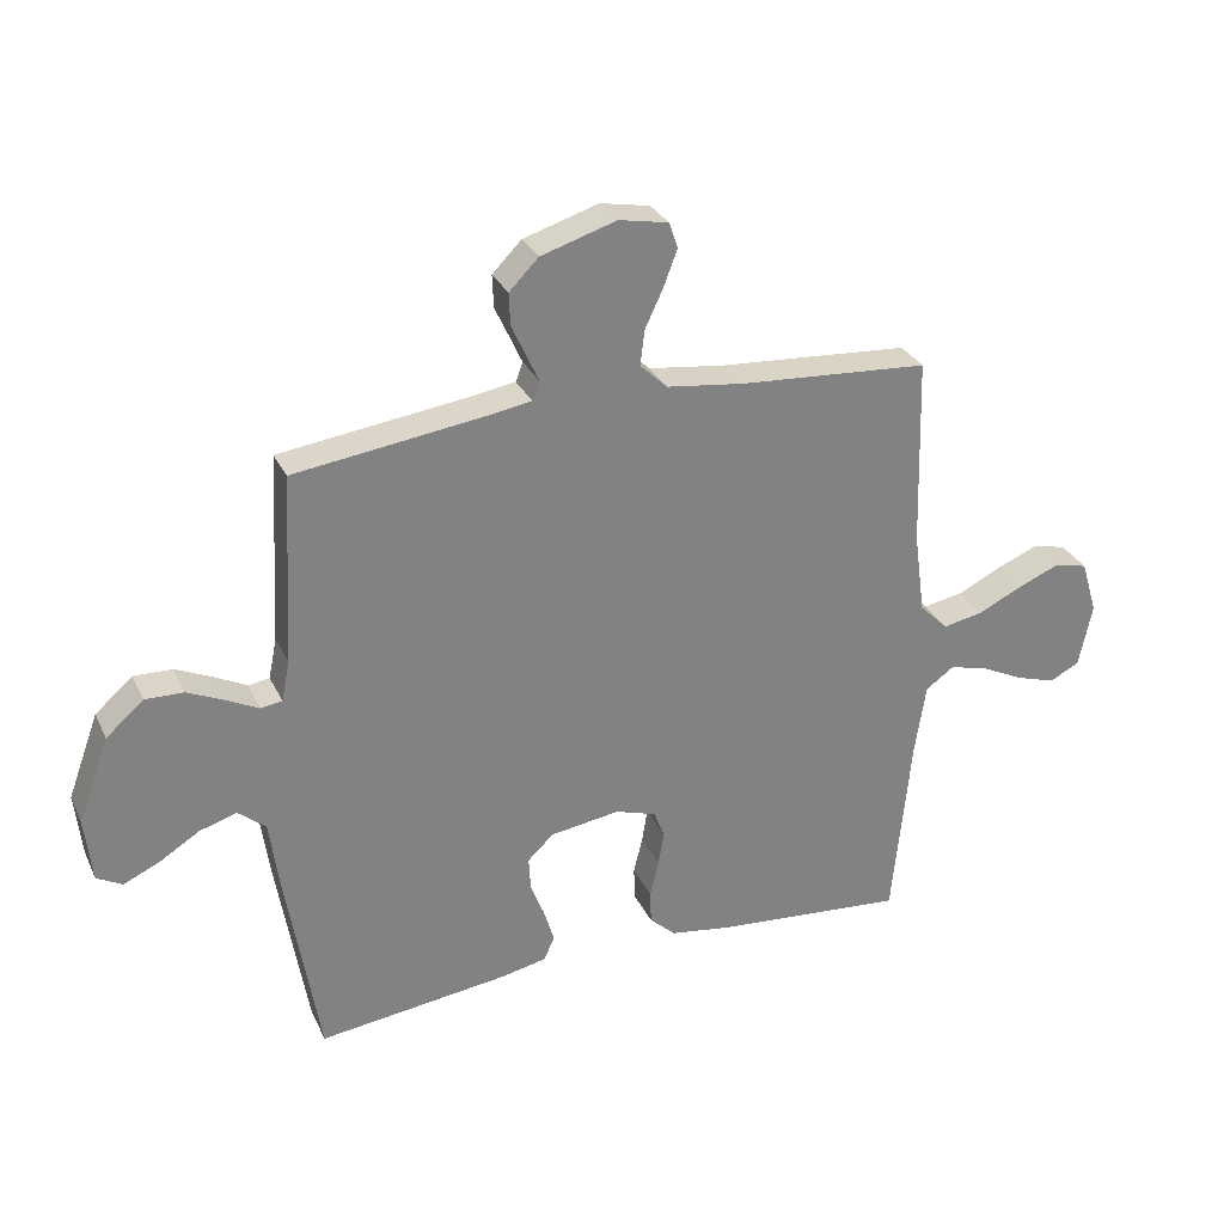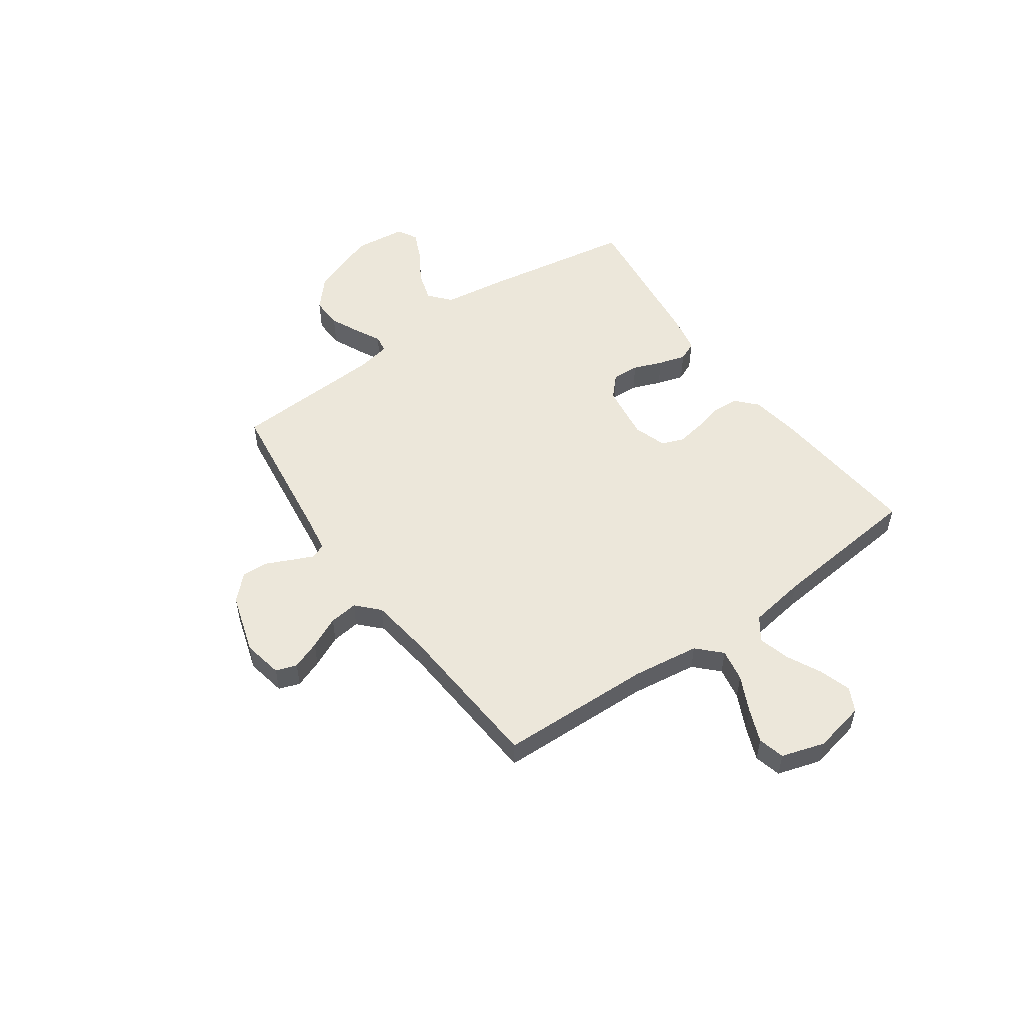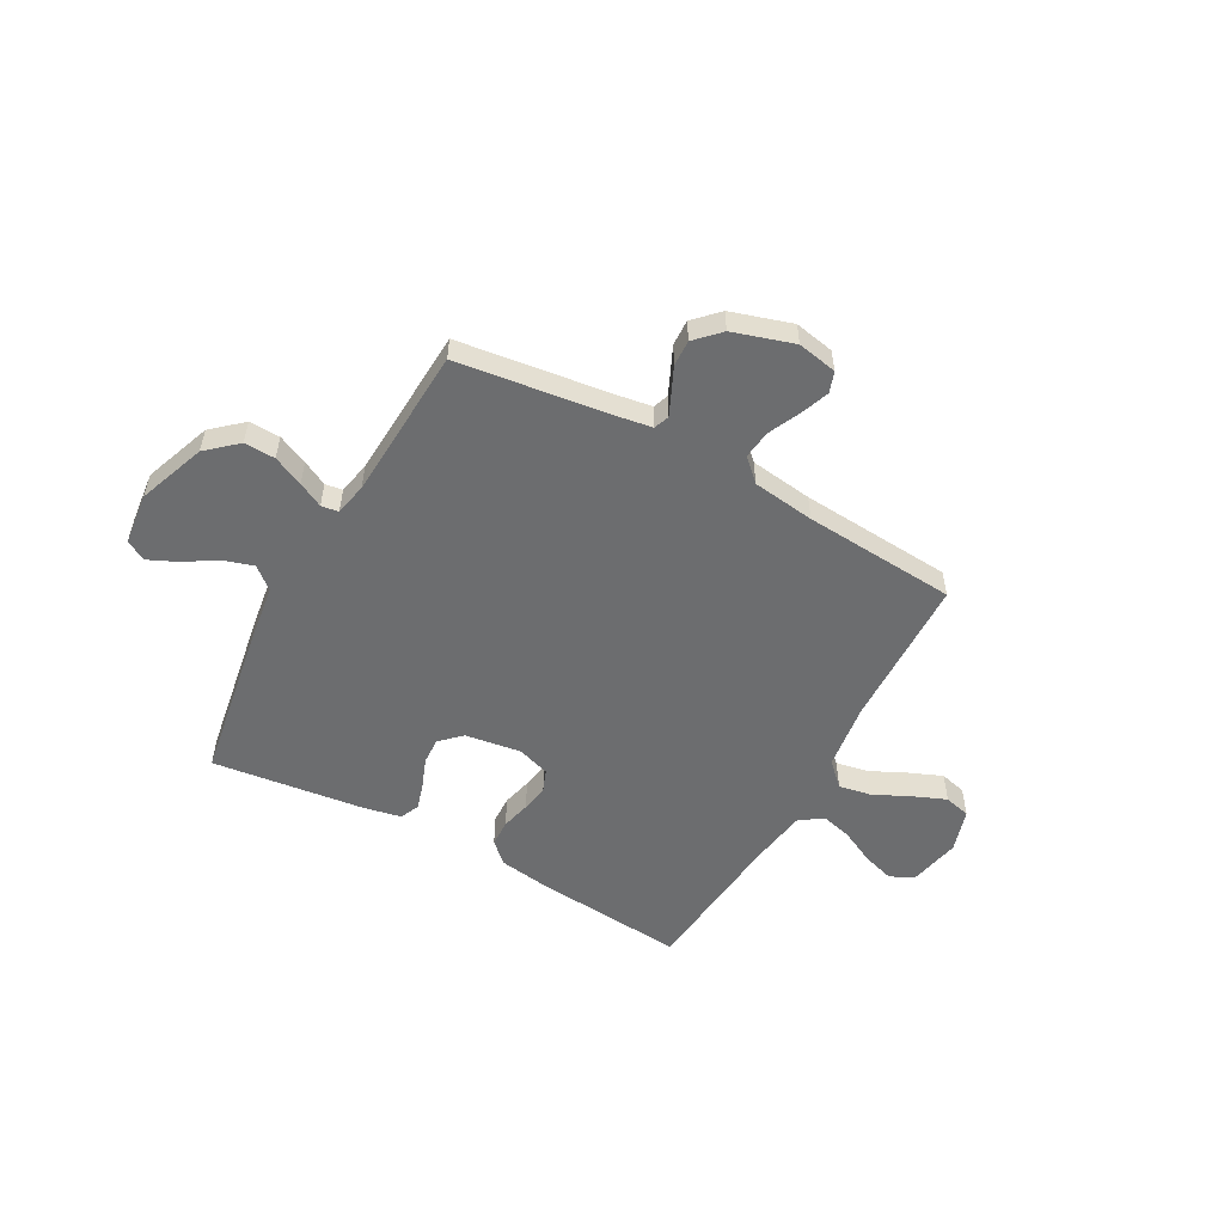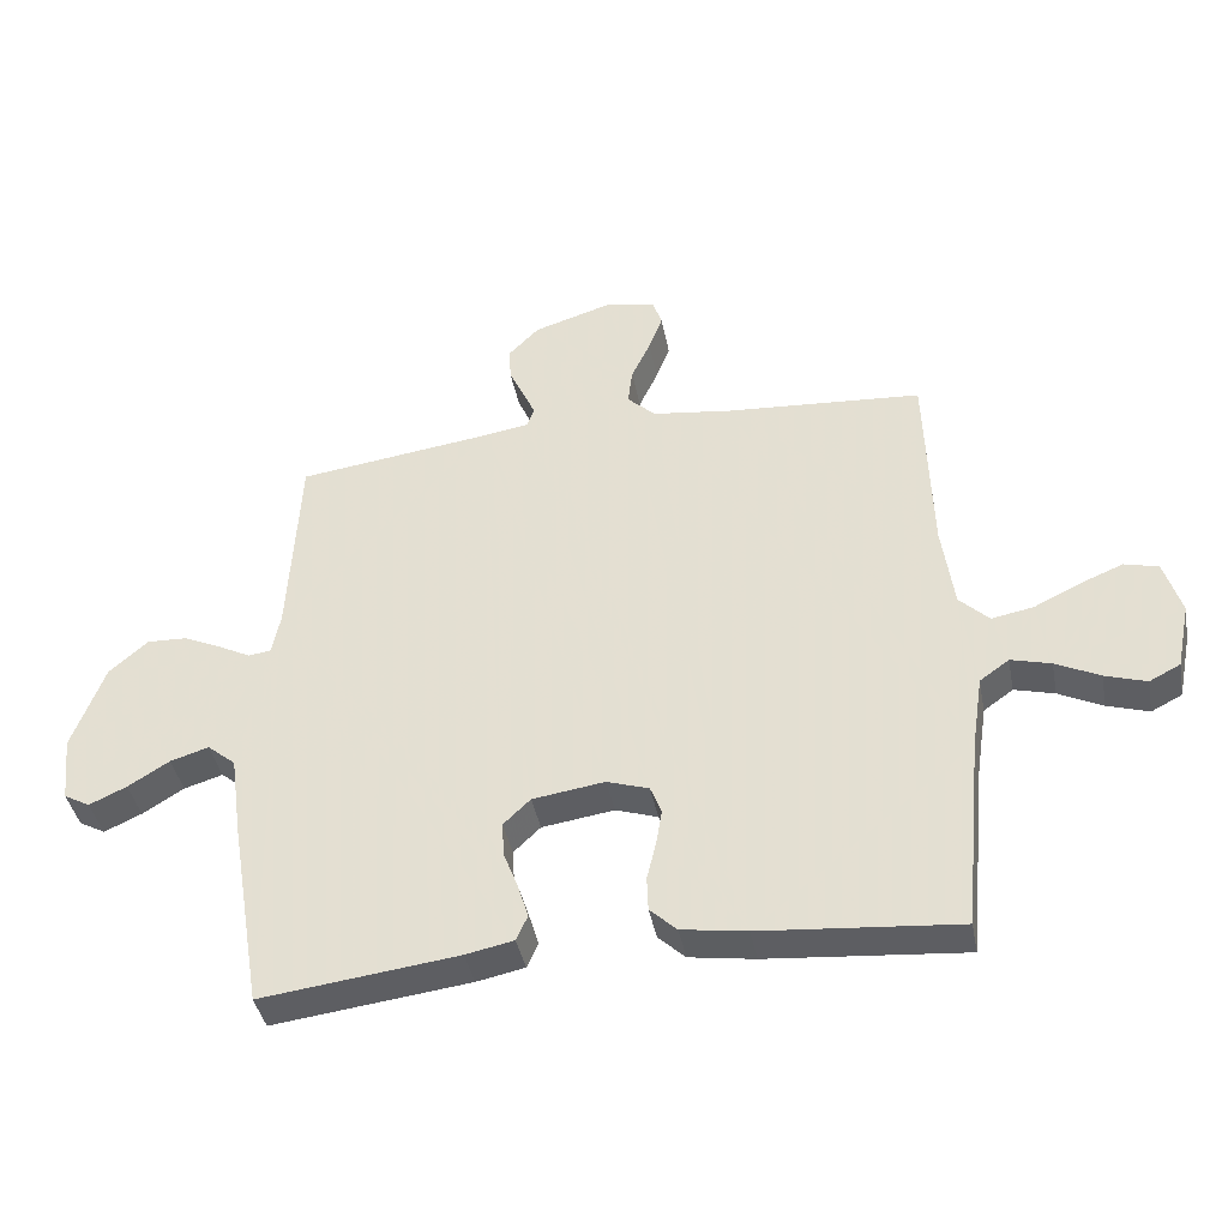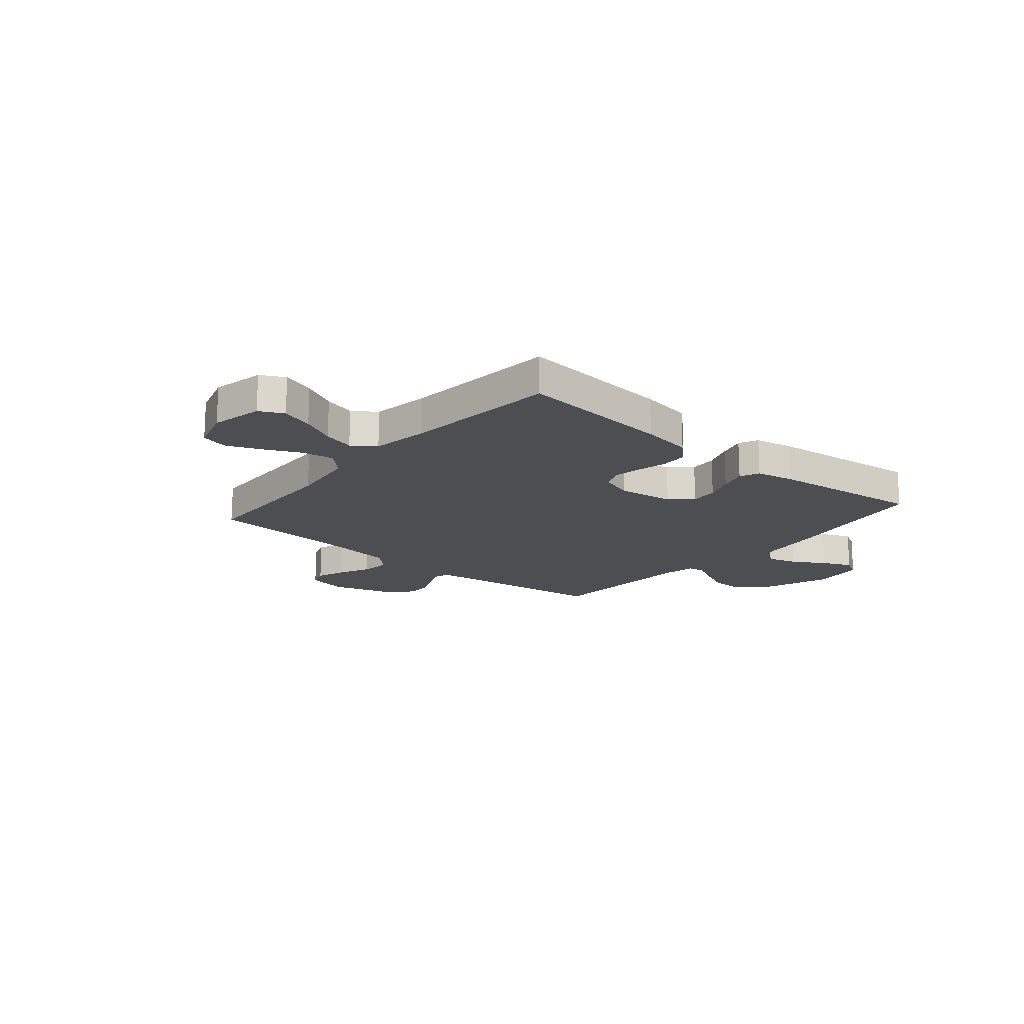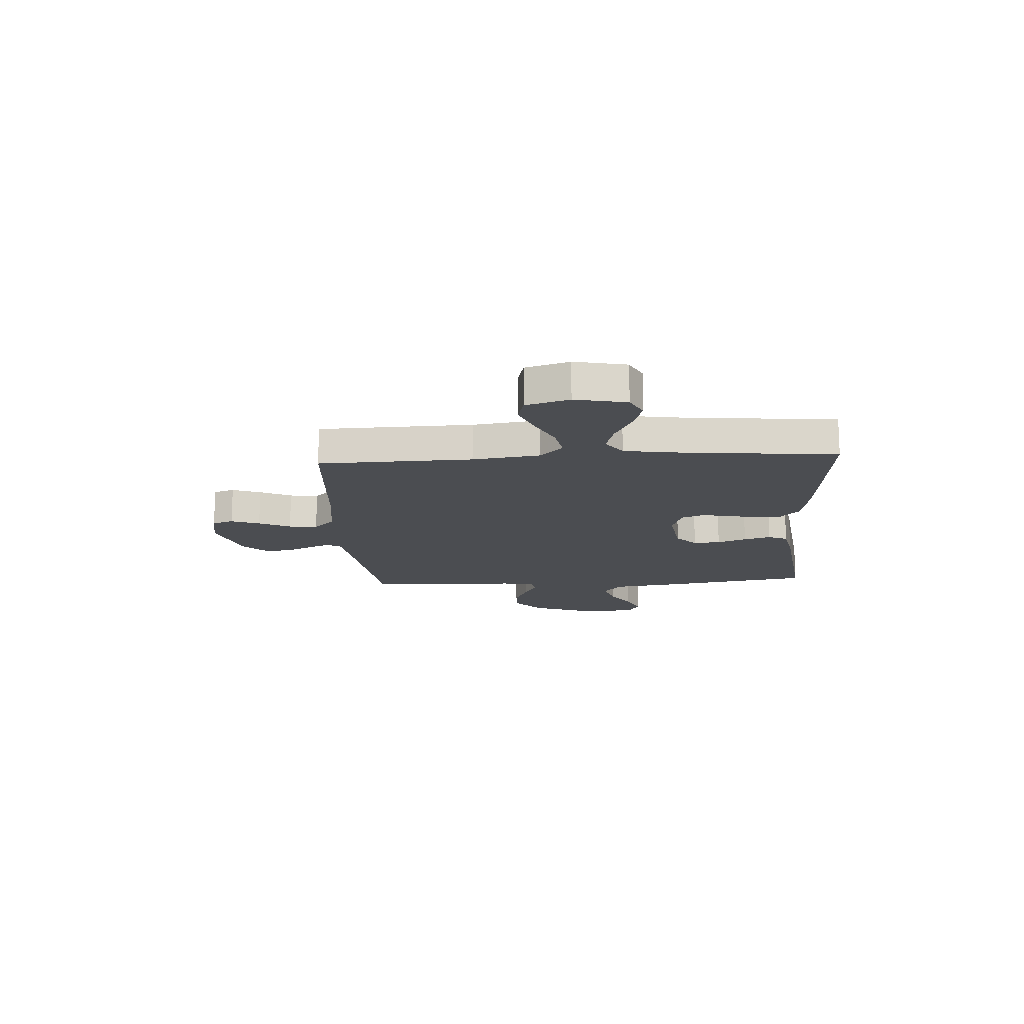
<metadata>
{"format":"obj","ext":"obj","renderer":"f3d","projection":"perspective","resolution":1024,"background":"white","views":[{"elev":29.8,"azim":-21.8,"up":"+Z"},{"elev":52.8,"azim":54.6,"up":"+Y"},{"elev":-53.9,"azim":-28.9,"up":"+Y"},{"elev":-40.5,"azim":10.8,"up":"+Z"},{"elev":-17.2,"azim":139.5,"up":"+Y"},{"elev":-15.6,"azim":93.4,"up":"+Y"}]}
</metadata>
<code>
v 0.5 0.07 -0.5
v 0.2 0.07 -0.474
v 0.101 0.07 -0.459
v 0.06 0.07 -0.421
v 0.058 0.07 -0.368
v 0.072 0.07 -0.31
v 0.081 0.07 -0.256
v 0.064 0.07 -0.213
v 0 0.07 -0.192
v -0.11 0.07 -0.208
v -0.151 0.07 -0.247
v -0.148 0.07 -0.3
v -0.126 0.07 -0.357
v -0.11 0.07 -0.41
v -0.127 0.07 -0.448
v -0.2 0.07 -0.463
v -0.5 0.07 -0.5
v -0.55 0.07 -0.2
v -0.567 0.07 -0.077
v -0.61 0.07 -0.041
v -0.669 0.07 -0.059
v -0.732 0.07 -0.098
v -0.789 0.07 -0.124
v -0.829 0.07 -0.102
v -0.84 0.07 0
v -0.791 0.07 0.133
v -0.732 0.07 0.185
v -0.671 0.07 0.183
v -0.612 0.07 0.156
v -0.563 0.07 0.131
v -0.529 0.07 0.136
v -0.516 0.07 0.2
v -0.5 0.07 0.5
v -0.2 0.07 0.54
v -0.132 0.07 0.551
v -0.121 0.07 0.581
v -0.14 0.07 0.623
v -0.163 0.07 0.673
v -0.165 0.07 0.724
v -0.119 0.07 0.771
v 0 0.07 0.808
v 0.078 0.07 0.793
v 0.092 0.07 0.752
v 0.071 0.07 0.696
v 0.042 0.07 0.634
v 0.035 0.07 0.578
v 0.078 0.07 0.537
v 0.2 0.07 0.521
v 0.5 0.07 0.5
v 0.509 0.07 0.2
v 0.527 0.07 0.069
v 0.572 0.07 0.025
v 0.636 0.07 0.037
v 0.706 0.07 0.071
v 0.772 0.07 0.098
v 0.824 0.07 0.085
v 0.85 0.07 0
v 0.829 0.07 -0.101
v 0.782 0.07 -0.125
v 0.719 0.07 -0.105
v 0.652 0.07 -0.072
v 0.591 0.07 -0.056
v 0.546 0.07 -0.088
v 0.529 0.07 -0.2
v 0.5 0 -0.5
v 0.2 0 -0.474
v 0.101 0 -0.459
v 0.06 0 -0.421
v 0.058 0 -0.368
v 0.072 0 -0.31
v 0.081 0 -0.256
v 0.064 0 -0.213
v 0 0 -0.192
v -0.11 0 -0.208
v -0.151 0 -0.247
v -0.148 0 -0.3
v -0.126 0 -0.357
v -0.11 0 -0.41
v -0.127 0 -0.448
v -0.2 0 -0.463
v -0.5 0 -0.5
v -0.55 0 -0.2
v -0.567 0 -0.077
v -0.61 0 -0.041
v -0.669 0 -0.059
v -0.732 0 -0.098
v -0.789 0 -0.124
v -0.829 0 -0.102
v -0.84 0 0
v -0.791 0 0.133
v -0.732 0 0.185
v -0.671 0 0.183
v -0.612 0 0.156
v -0.563 0 0.131
v -0.529 0 0.136
v -0.516 0 0.2
v -0.5 0 0.5
v -0.2 0 0.54
v -0.132 0 0.551
v -0.121 0 0.581
v -0.14 0 0.623
v -0.163 0 0.673
v -0.165 0 0.724
v -0.119 0 0.771
v 0 0 0.808
v 0.078 0 0.793
v 0.092 0 0.752
v 0.071 0 0.696
v 0.042 0 0.634
v 0.035 0 0.578
v 0.078 0 0.537
v 0.2 0 0.521
v 0.5 0 0.5
v 0.509 0 0.2
v 0.527 0 0.069
v 0.572 0 0.025
v 0.636 0 0.037
v 0.706 0 0.071
v 0.772 0 0.098
v 0.824 0 0.085
v 0.85 0 0
v 0.829 0 -0.101
v 0.782 0 -0.125
v 0.719 0 -0.105
v 0.652 0 -0.072
v 0.591 0 -0.056
v 0.546 0 -0.088
v 0.529 0 -0.2
f 59 60 61
f 58 59 61
f 57 58 61
f 56 57 61
f 55 56 61
f 54 55 61
f 53 54 61
f 52 53 61 62
f 51 52 62 63
f 48 49 50
f 51 63 64
f 50 51 64
f 48 50 64
f 47 48 64
f 43 44 45
f 42 43 45
f 41 42 45
f 40 41 45
f 39 40 45
f 38 39 45
f 37 38 45
f 36 37 45 46
f 64 1 2
f 47 64 2
f 46 47 2
f 36 46 2
f 35 36 2
f 28 29 30
f 27 28 30
f 26 27 30
f 25 26 30
f 24 25 30
f 23 24 30
f 22 23 30
f 21 22 30
f 20 21 30 31
f 19 20 31
f 19 31 32
f 18 19 32
f 17 18 32
f 16 17 32
f 15 16 32
f 14 15 32
f 13 14 32
f 12 13 32
f 4 5 6
f 3 4 6
f 2 3 6
f 2 6 7
f 2 7 8
f 35 2 8
f 34 35 8
f 32 33 34
f 12 32 34
f 11 12 34
f 34 8 9
f 34 9 10
f 10 11 34
f 125 124 123
f 125 123 122
f 125 122 121
f 125 121 120
f 125 120 119
f 125 119 118
f 125 118 117
f 126 125 117 116
f 127 126 116 115
f 114 113 112
f 128 127 115
f 128 115 114
f 128 114 112
f 128 112 111
f 109 108 107
f 109 107 106
f 109 106 105
f 109 105 104
f 109 104 103
f 109 103 102
f 109 102 101
f 110 109 101 100
f 66 65 128
f 66 128 111
f 66 111 110
f 66 110 100
f 66 100 99
f 94 93 92
f 94 92 91
f 94 91 90
f 94 90 89
f 94 89 88
f 94 88 87
f 94 87 86
f 94 86 85
f 95 94 85 84
f 95 84 83
f 96 95 83
f 96 83 82
f 96 82 81
f 96 81 80
f 96 80 79
f 96 79 78
f 96 78 77
f 96 77 76
f 70 69 68
f 70 68 67
f 70 67 66
f 71 70 66
f 72 71 66
f 72 66 99
f 72 99 98
f 98 97 96
f 98 96 76
f 98 76 75
f 73 72 98
f 74 73 98
f 98 75 74
f 1 65 66 2
f 2 66 67 3
f 3 67 68 4
f 4 68 69 5
f 5 69 70 6
f 6 70 71 7
f 7 71 72 8
f 8 72 73 9
f 9 73 74 10
f 10 74 75 11
f 11 75 76 12
f 12 76 77 13
f 13 77 78 14
f 14 78 79 15
f 15 79 80 16
f 16 80 81 17
f 17 81 82 18
f 18 82 83 19
f 19 83 84 20
f 20 84 85 21
f 21 85 86 22
f 22 86 87 23
f 23 87 88 24
f 24 88 89 25
f 25 89 90 26
f 26 90 91 27
f 27 91 92 28
f 28 92 93 29
f 29 93 94 30
f 30 94 95 31
f 31 95 96 32
f 32 96 97 33
f 33 97 98 34
f 34 98 99 35
f 35 99 100 36
f 36 100 101 37
f 37 101 102 38
f 38 102 103 39
f 39 103 104 40
f 40 104 105 41
f 41 105 106 42
f 42 106 107 43
f 43 107 108 44
f 44 108 109 45
f 45 109 110 46
f 46 110 111 47
f 47 111 112 48
f 48 112 113 49
f 49 113 114 50
f 50 114 115 51
f 51 115 116 52
f 52 116 117 53
f 53 117 118 54
f 54 118 119 55
f 55 119 120 56
f 56 120 121 57
f 57 121 122 58
f 58 122 123 59
f 59 123 124 60
f 60 124 125 61
f 61 125 126 62
f 62 126 127 63
f 63 127 128 64
f 64 128 65 1

</code>
